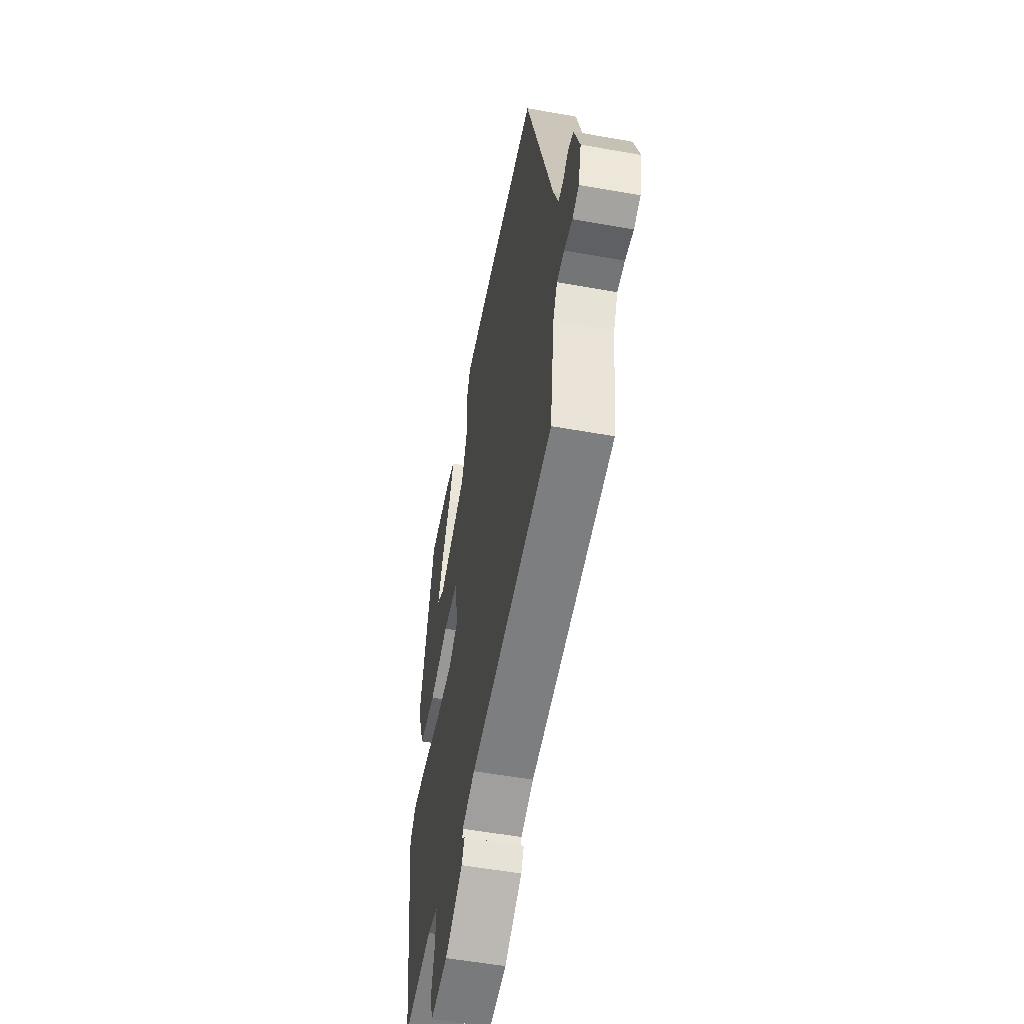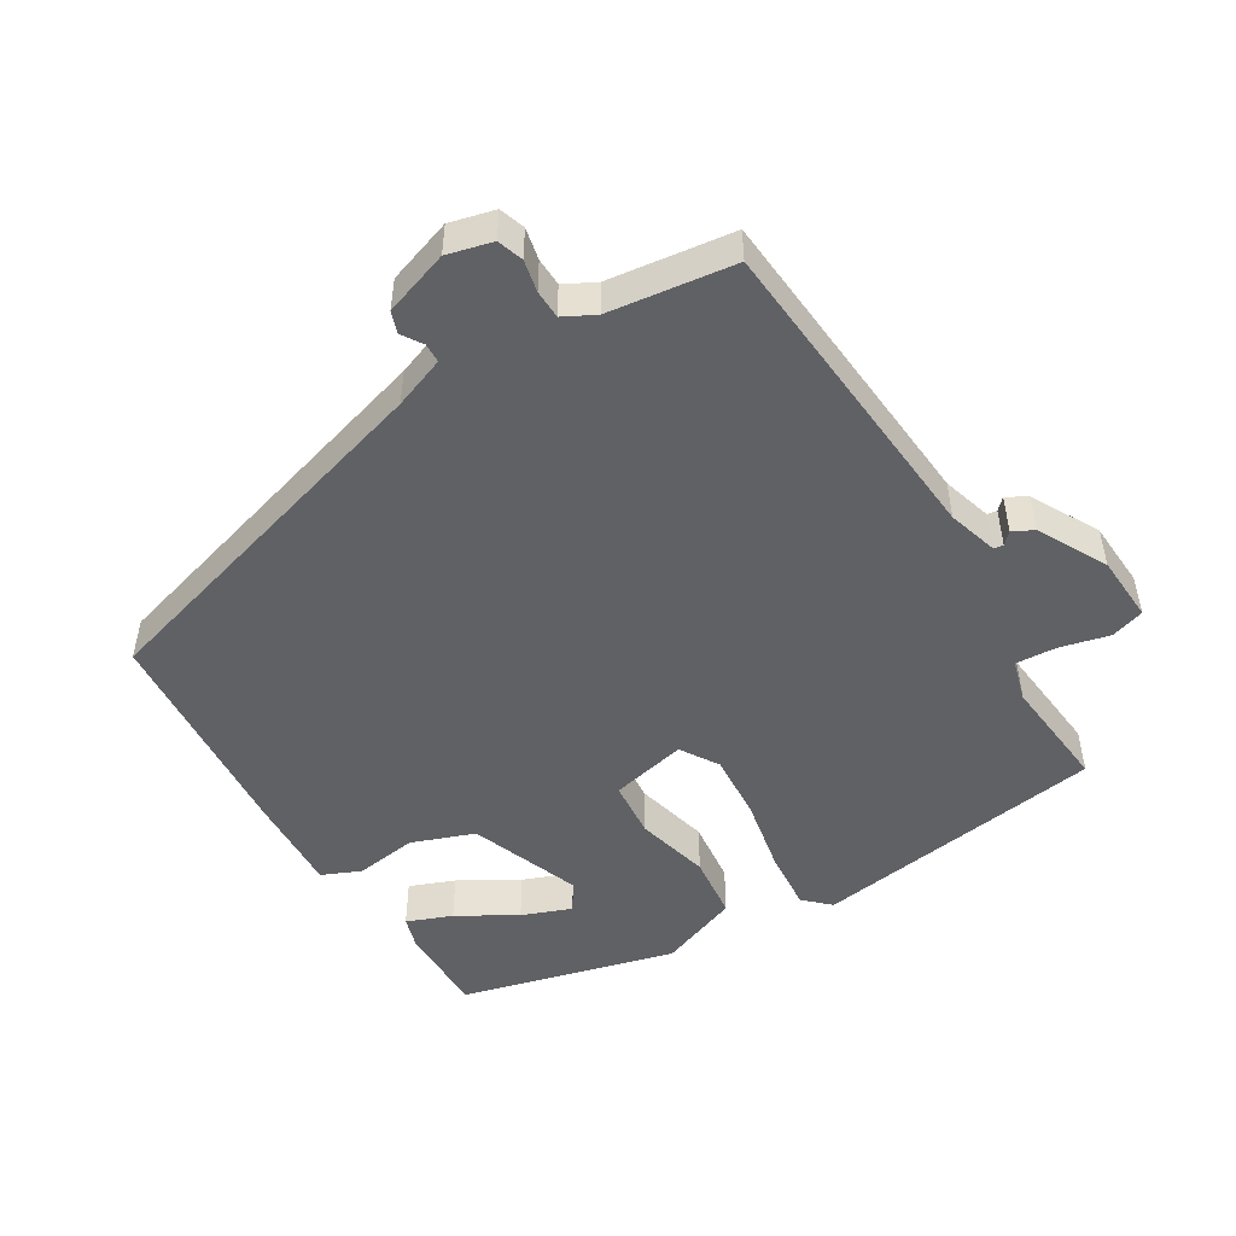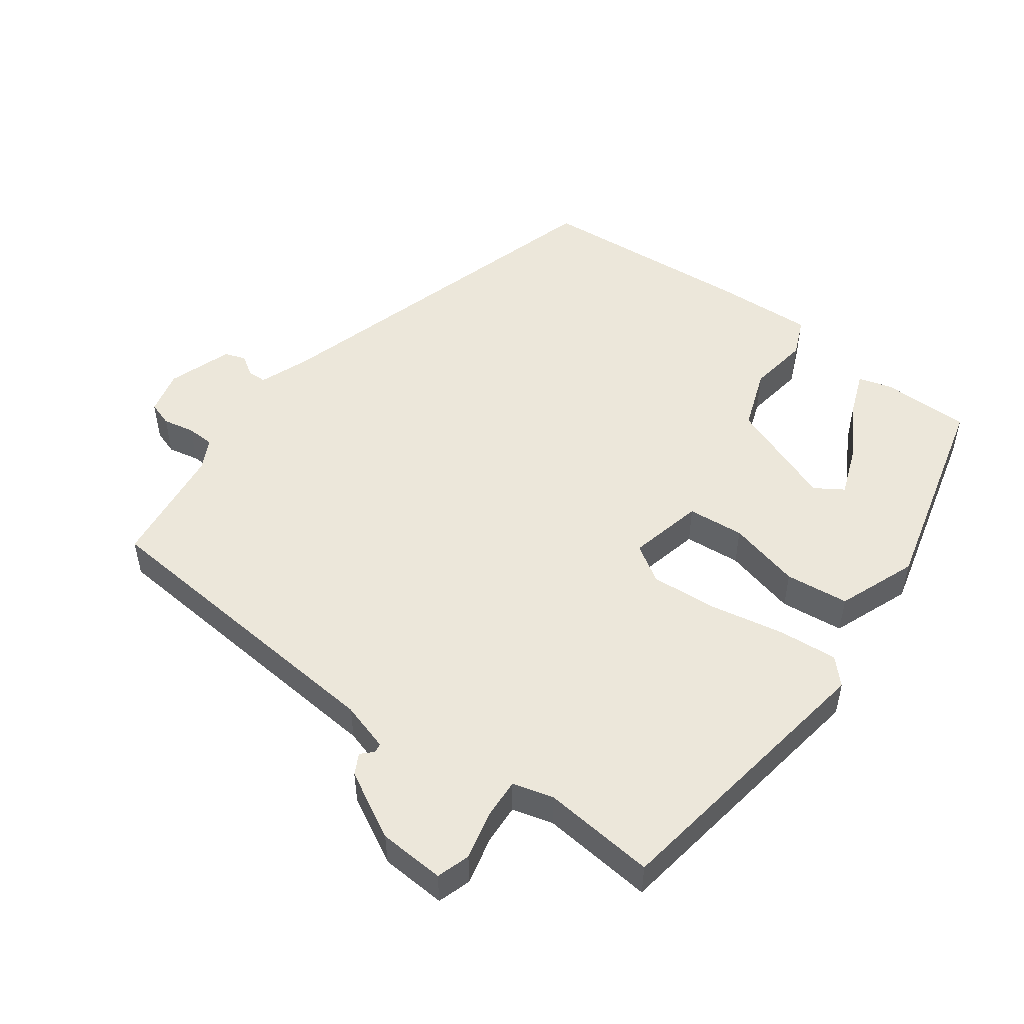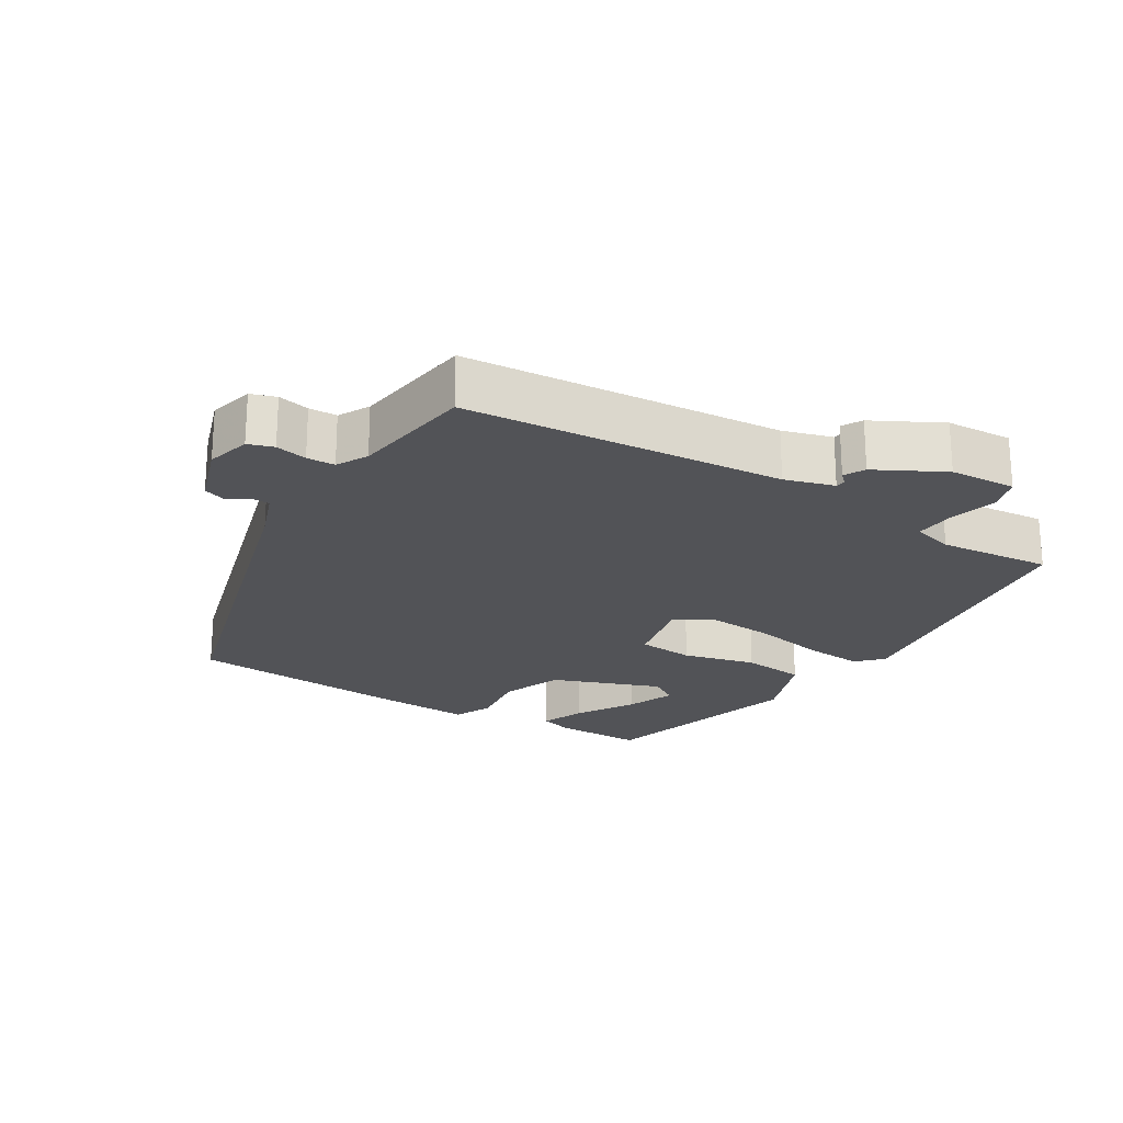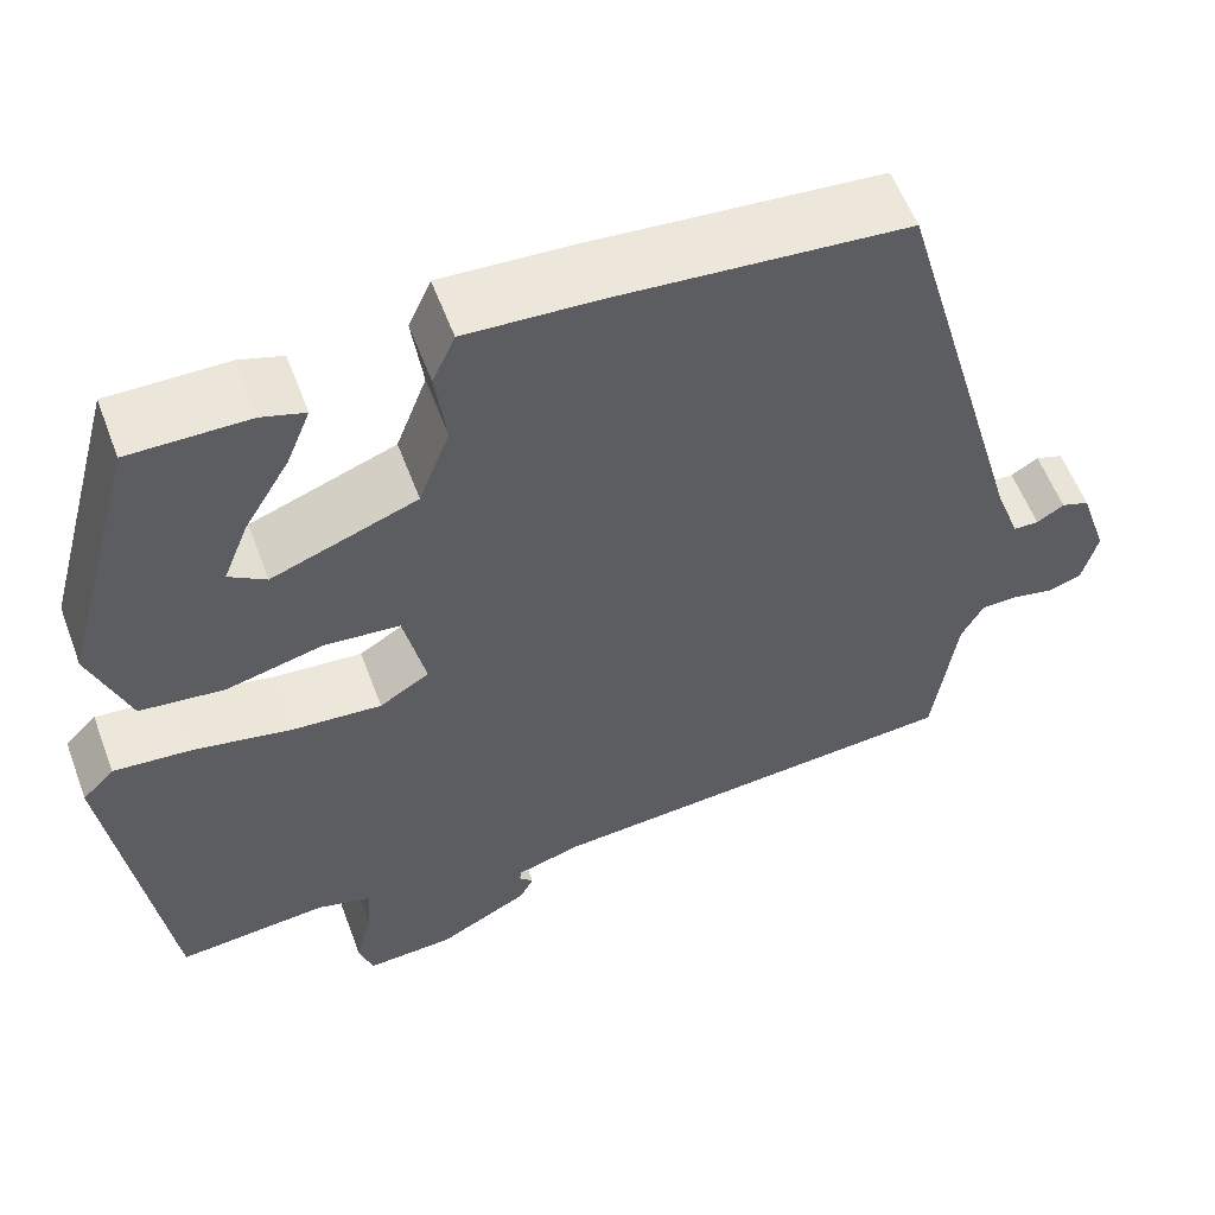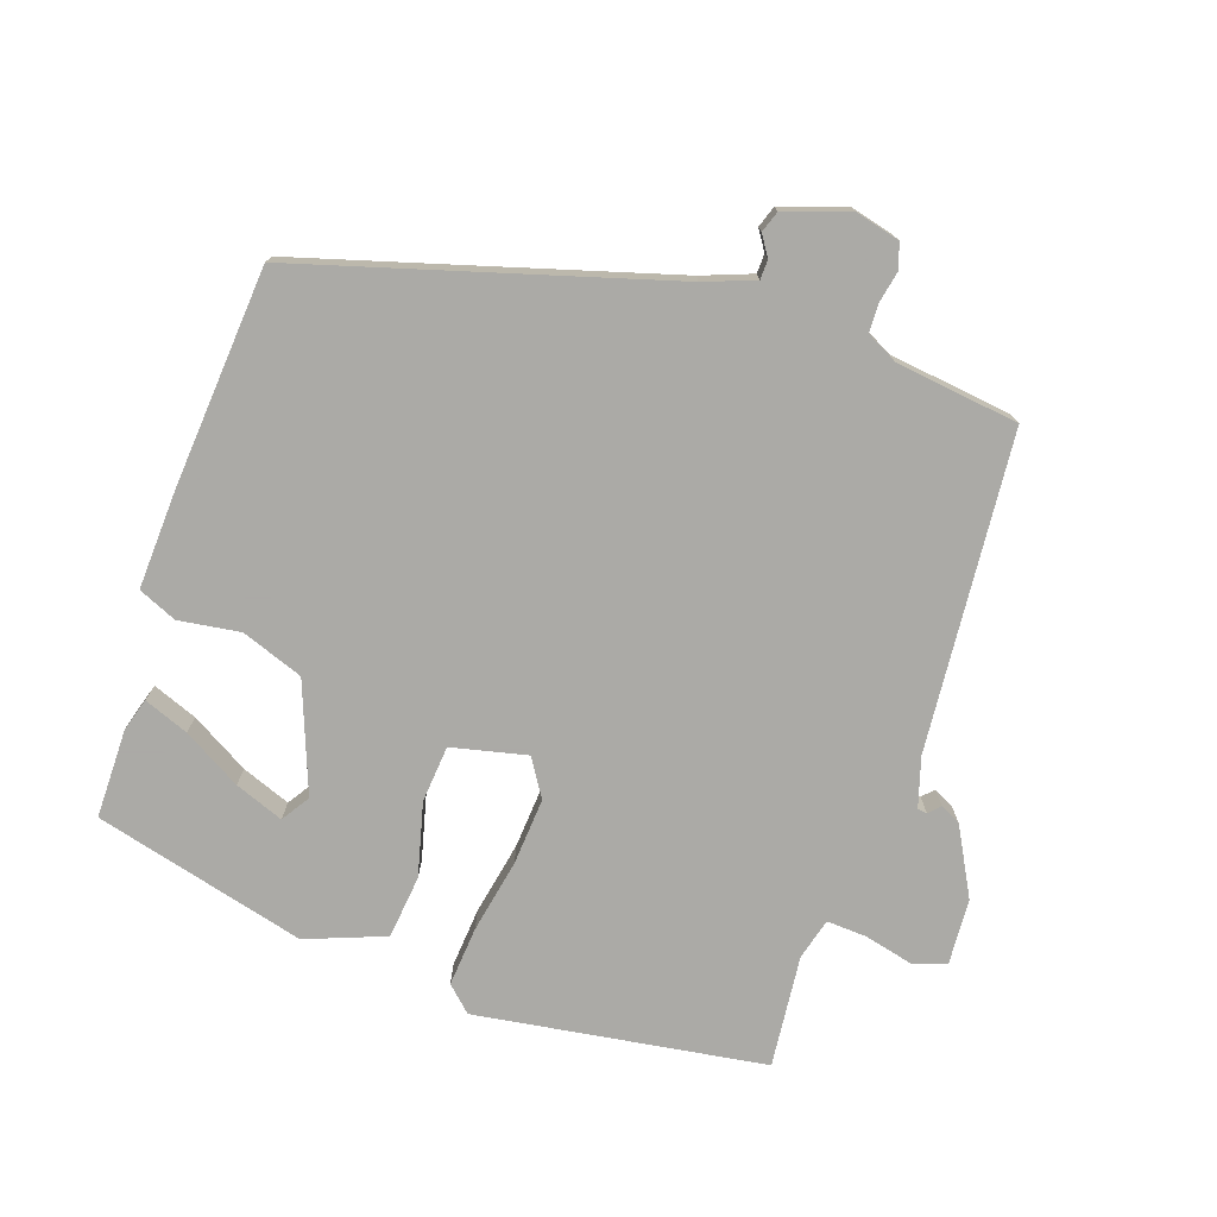
<metadata>
{"format":"obj","ext":"obj","renderer":"f3d","projection":"perspective","resolution":1024,"background":"white","views":[{"elev":-55.0,"azim":79.3,"up":"+Z"},{"elev":-49.4,"azim":121.7,"up":"+Y"},{"elev":50.7,"azim":-143.0,"up":"+Y"},{"elev":-22.3,"azim":148.6,"up":"+Y"},{"elev":57.4,"azim":-20.4,"up":"+Z"},{"elev":-75.7,"azim":71.7,"up":"+Y"}]}
</metadata>
<code>
v -0.422 0.07 0.483
v -0.291 0.07 0.482
v -0.243 0.07 0.467
v -0.269 0.07 0.402
v -0.319 0.07 0.318
v -0.347 0.07 0.247
v -0.306 0.07 0.22
v -0.146 0.07 0.279
v -0.112 0.07 0.369
v -0.124 0.07 0.459
v -0.099 0.07 0.515
v 0.045 0.07 0.507
v 0.366 0.07 0.479
v 0.516 0.07 -0.054
v 0.543 0.07 -0.128
v 0.571 0.07 -0.129
v 0.601 0.07 -0.11
v 0.632 0.07 -0.121
v 0.663 0.07 -0.215
v 0.646 0.07 -0.28
v 0.609 0.07 -0.292
v 0.563 0.07 -0.282
v 0.522 0.07 -0.283
v 0.498 0.07 -0.328
v 0.473 0.07 -0.508
v 0.009 0.07 -0.543
v -0.063 0.07 -0.564
v -0.065 0.07 -0.578
v -0.049 0.07 -0.594
v -0.065 0.07 -0.624
v -0.164 0.07 -0.676
v -0.261 0.07 -0.681
v -0.276 0.07 -0.632
v -0.258 0.07 -0.561
v -0.254 0.07 -0.502
v -0.314 0.07 -0.485
v -0.479 0.07 -0.5
v -0.538 0.07 -0.077
v -0.503 0.07 -0.041
v -0.416 0.07 -0.049
v -0.308 0.07 -0.071
v -0.21 0.07 -0.079
v -0.155 0.07 -0.045
v -0.179 0.07 0.065
v -0.262 0.07 0.073
v -0.369 0.07 0.047
v -0.462 0.07 0.058
v -0.505 0.07 0.174
v -0.422 0 0.483
v -0.291 0 0.482
v -0.243 0 0.467
v -0.269 0 0.402
v -0.319 0 0.318
v -0.347 0 0.247
v -0.306 0 0.22
v -0.146 0 0.279
v -0.112 0 0.369
v -0.124 0 0.459
v -0.099 0 0.515
v 0.045 0 0.507
v 0.366 0 0.479
v 0.516 0 -0.054
v 0.543 0 -0.128
v 0.571 0 -0.129
v 0.601 0 -0.11
v 0.632 0 -0.121
v 0.663 0 -0.215
v 0.646 0 -0.28
v 0.609 0 -0.292
v 0.563 0 -0.282
v 0.522 0 -0.283
v 0.498 0 -0.328
v 0.473 0 -0.508
v 0.009 0 -0.543
v -0.063 0 -0.564
v -0.065 0 -0.578
v -0.049 0 -0.594
v -0.065 0 -0.624
v -0.164 0 -0.676
v -0.261 0 -0.681
v -0.276 0 -0.632
v -0.258 0 -0.561
v -0.254 0 -0.502
v -0.314 0 -0.485
v -0.479 0 -0.5
v -0.538 0 -0.077
v -0.503 0 -0.041
v -0.416 0 -0.049
v -0.308 0 -0.071
v -0.21 0 -0.079
v -0.155 0 -0.045
v -0.179 0 0.065
v -0.262 0 0.073
v -0.369 0 0.047
v -0.462 0 0.058
v -0.505 0 0.174
f 45 46 47 48
f 44 45 48
f 38 39 40 41
f 36 37 38 41
f 35 36 41 42
f 34 35 42 43
f 32 33 34
f 31 32 34 43
f 28 29 30 31
f 27 28 31 43
f 24 25 26
f 23 24 26 27
f 19 20 21 22
f 19 22 23
f 16 17 18 19
f 15 16 19 23
f 14 15 23 27
f 9 10 11 12
f 8 9 12 13
f 2 3 4 5
f 2 5 6
f 1 2 6
f 48 1 6
f 44 48 6 7
f 13 14 27 43
f 8 13 43 44
f 7 8 44
f 96 95 94 93
f 96 93 92
f 89 88 87 86
f 89 86 85 84
f 90 89 84 83
f 91 90 83 82
f 82 81 80
f 91 82 80 79
f 79 78 77 76
f 91 79 76 75
f 74 73 72
f 75 74 72 71
f 70 69 68 67
f 71 70 67
f 67 66 65 64
f 71 67 64 63
f 75 71 63 62
f 60 59 58 57
f 61 60 57 56
f 53 52 51 50
f 54 53 50
f 54 50 49
f 54 49 96
f 55 54 96 92
f 91 75 62 61
f 92 91 61 56
f 92 56 55
f 1 49 50 2
f 2 50 51 3
f 3 51 52 4
f 4 52 53 5
f 5 53 54 6
f 6 54 55 7
f 7 55 56 8
f 8 56 57 9
f 9 57 58 10
f 10 58 59 11
f 11 59 60 12
f 12 60 61 13
f 13 61 62 14
f 14 62 63 15
f 15 63 64 16
f 16 64 65 17
f 17 65 66 18
f 18 66 67 19
f 19 67 68 20
f 20 68 69 21
f 21 69 70 22
f 22 70 71 23
f 23 71 72 24
f 24 72 73 25
f 25 73 74 26
f 26 74 75 27
f 27 75 76 28
f 28 76 77 29
f 29 77 78 30
f 30 78 79 31
f 31 79 80 32
f 32 80 81 33
f 33 81 82 34
f 34 82 83 35
f 35 83 84 36
f 36 84 85 37
f 37 85 86 38
f 38 86 87 39
f 39 87 88 40
f 40 88 89 41
f 41 89 90 42
f 42 90 91 43
f 43 91 92 44
f 44 92 93 45
f 45 93 94 46
f 46 94 95 47
f 47 95 96 48
f 48 96 49 1

</code>
